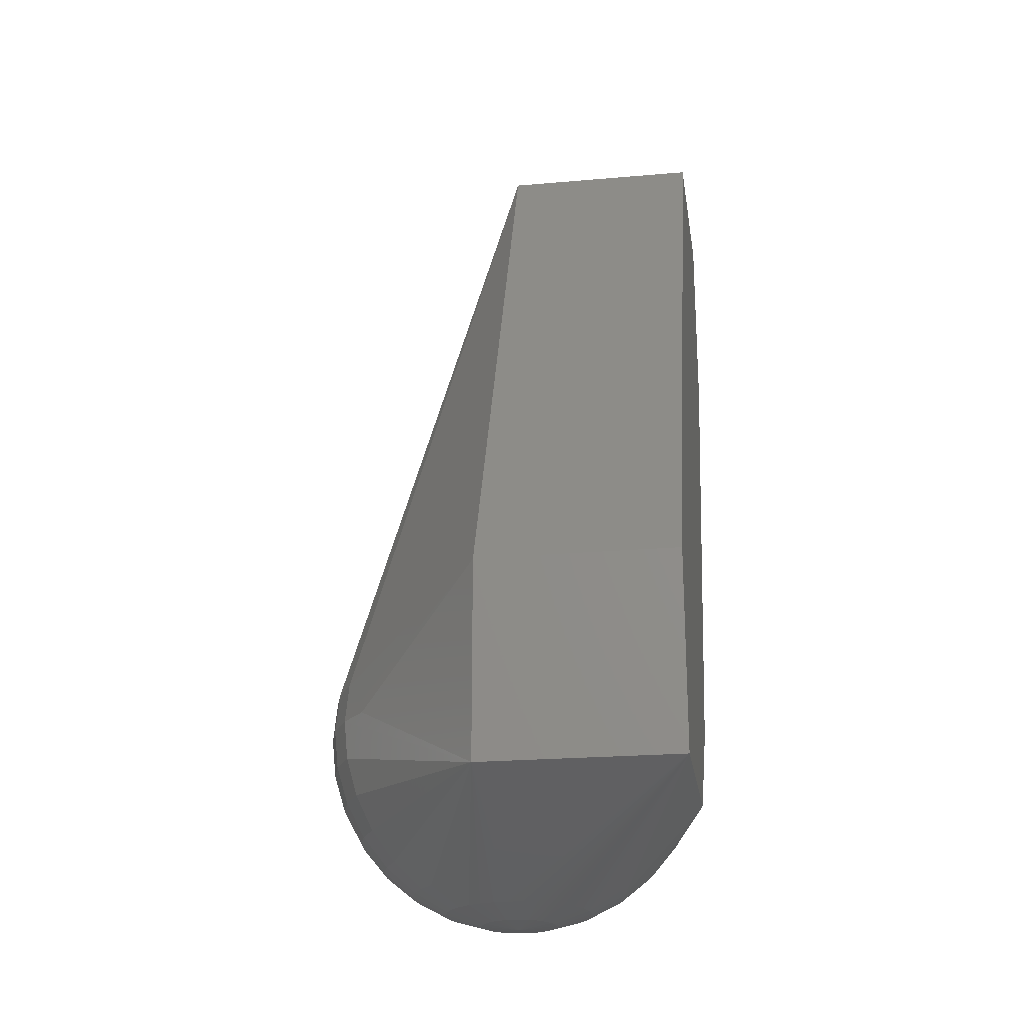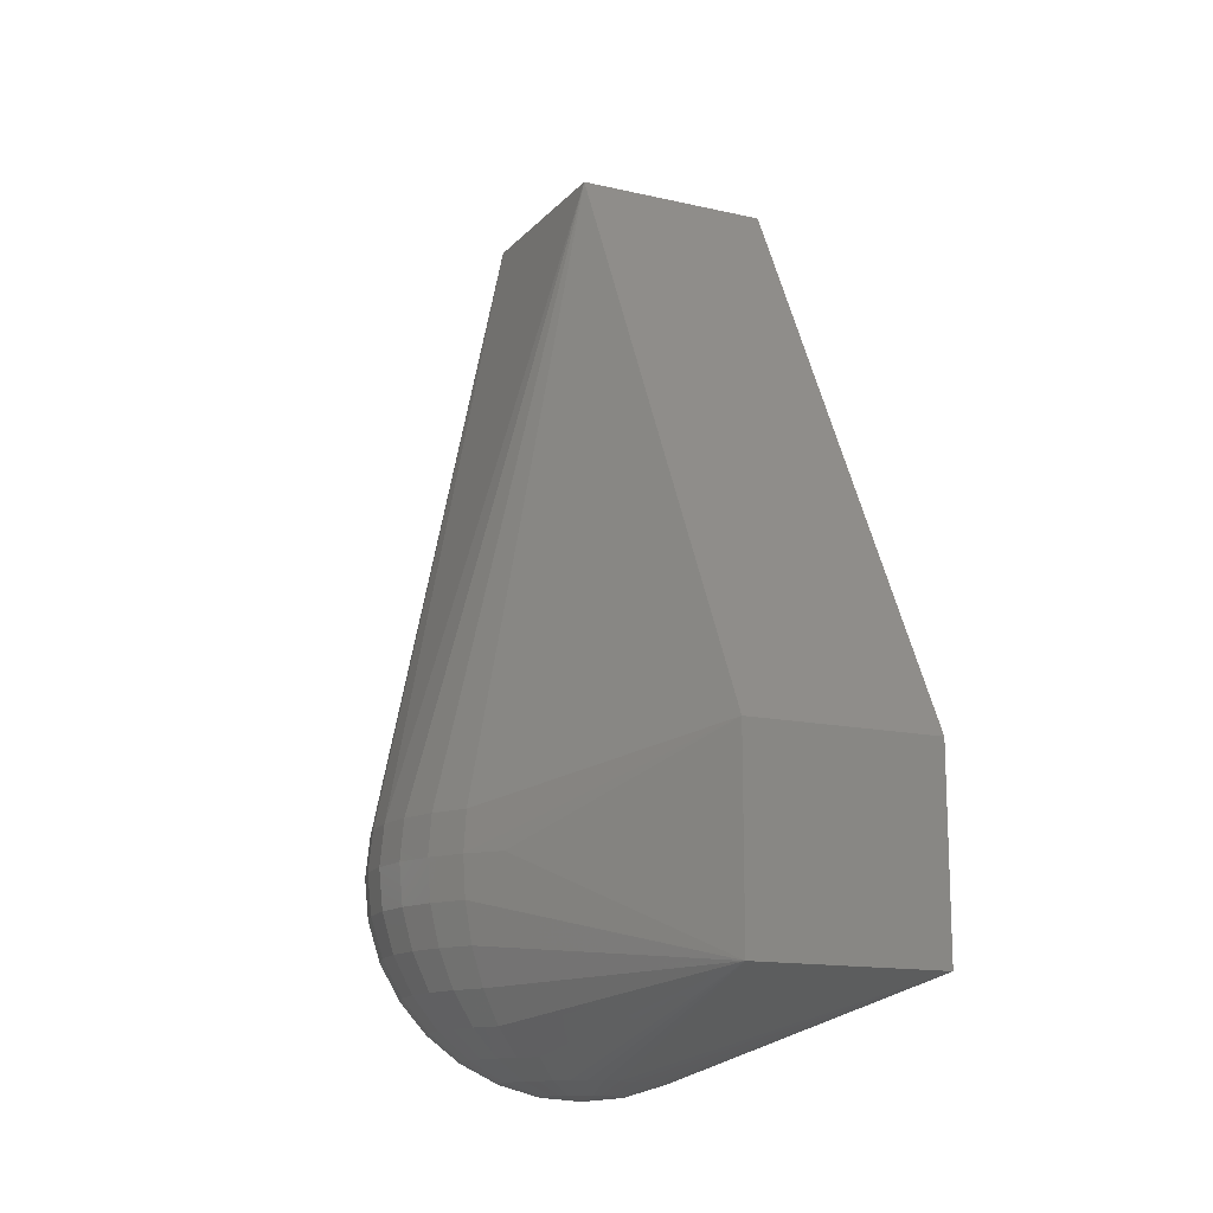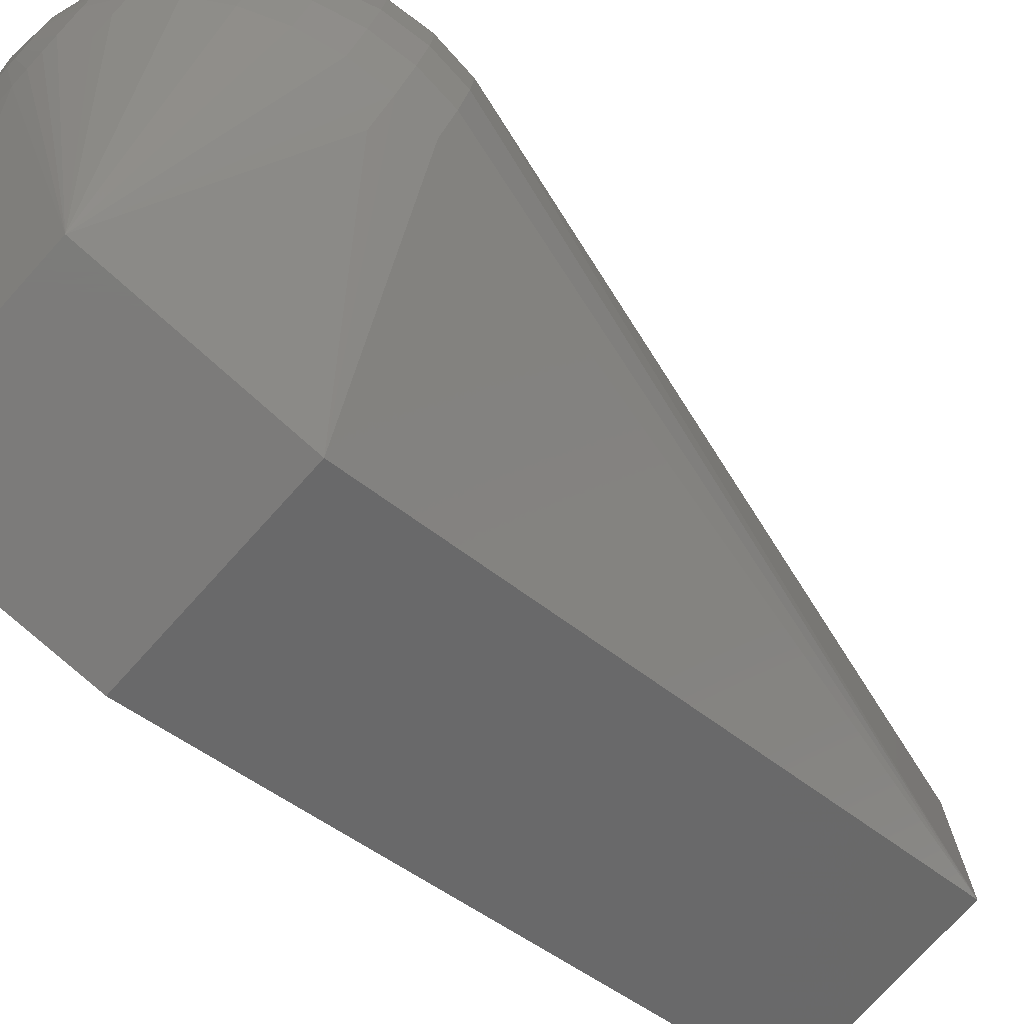
<metadata>
{"format":"stl","ext":"stl","renderer":"f3d","projection":"perspective","resolution":1024,"background":"white","views":[{"elev":-22.4,"azim":8.6,"up":"+Z"},{"elev":-14.4,"azim":-26.4,"up":"+Z"},{"elev":-74.9,"azim":-132.1,"up":"+Y"}]}
</metadata>
<code>
# stl→obj: 356 verts, 396 faces
v 0 -1.5 0.5
v 1 -1.5 -0.5
v 1 -1.5 0.5
v 0 -1.5 -0.5
v -0.7071 -0.7071 0
v 0.5449 -0.1084 -0.8315
v 0.3753 -0.07466 -0.9239
v 0 0 3.5
v -0.8155 -0.5449 0.1951
v -2.22e-16 -1.5 0.5
v 0 2.161e-06 3.5
v 1 2.161e-06 3.5
v 0 1 3.5
v 1 0 3.5
v 1 1 3.5
v -0.9808 0 0.1951
v 2.22e-16 0 3.5
v 2.22e-16 1 3.5
v 0.1622 -0.1084 -0.9808
v 0.1379 -0.1379 -0.9808
v 0 -1.388e-17 -1
v 0.8155 0.1622 -0.5556
v 1 -0.5 -0.5
v 0.6935 0.1379 -0.7071
v 0.7682 0.5133 -0.3827
v 0.8155 0.5449 -0.1951
v 0.9061 0.3753 -0.1951
v 0.8536 0.3536 -0.3827
v 0.07466 -0.1802 -0.9808
v 0.07466 -0.3753 -0.9239
v 0.03806 -0.1913 -0.9808
v -3.469e-18 0 -1
v -0.3928 -0.3928 -0.8315
v -0.5879 -0.3928 -0.7071
v -0.4619 -0.3087 -0.8315
v -0.6913 -0.4619 -0.5556
v -0.7682 -0.3182 -0.5556
v 2.22e-16 -1.5 -0.5
v -0.7682 -0.5133 -0.3827
v -0.9061 -0.1802 -0.3827
v -0.8155 -0.1622 -0.5556
v -0.8155 -0.5449 -0.1951
v -0.9061 -0.3753 -0.1951
v -1.11e-16 -1.5 -0.5
v -0.9061 -0.3753 0.1951
v 0.2706 -0.2706 -0.9239
v 0.138 -0.1379 -0.9808
v 0.3182 -0.2126 -0.9239
v 0.3536 -0.1465 -0.9239
v 0.3535 -0.1464 -0.9239
v 0.7071 1.388e-17 -0.7071
v 0.5449 0.1084 -0.8315
v 0.6935 0.138 -0.7071
v 0.1084 -0.1622 -0.9808
v -6.939e-18 -1.388e-17 -1
v 1.388e-17 0 -1
v 0.1379 -0.138 -0.9808
v 0.1465 -0.3535 -0.9239
v 0.1464 -0.3535 -0.9239
v 6.939e-18 -0.3827 -0.9239
v 0 -0.3827 -0.9239
v -0.2706 -0.2706 -0.9239
v -0.2126 -0.3182 -0.9239
v -0.3087 -0.4619 -0.8315
v -0.3928 -0.3929 -0.8315
v -0.3929 -0.3928 -0.8315
v 5.551e-17 -1.5 -0.5
v -0.5 -0.5 -0.7071
v 1.11e-16 -1.5 -0.5
v -1.665e-16 -1.5 -0.5
v -0.9619 -0.1913 -0.1951
v -0.8536 -0.3536 -0.3827
v -0.8535 -0.3535 -0.3827
v -0.8536 -0.3535 -0.3827
v -0.5879 0.5879 -0.5556
v -0.6533 0.6533 -0.3827
v -0.5133 0.7682 -0.3827
v -0.7682 0.5133 -0.3827
v -0.8315 -0.5556 1.388e-17
v -0.9239 -0.3827 2.776e-17
v -0.8315 -0.5556 2.776e-17
v -0.8315 -0.5556 0
v -0.8315 -0.5556 -1.388e-17
v 2.22e-16 -1.5 0.5
v 1.11e-16 -1.5 0.5
v -0.8315 -0.5556 -2.776e-17
v -0.9239 -0.3827 -2.776e-17
v -0.9619 -0.1913 0.1951
v -2.22e-16 -5.551e-17 3.5
v -1.11e-16 0 3.5
v 0.1802 -0.07466 -0.9808
v 1.388e-17 6.939e-18 -1
v 0.3827 0 -0.9239
v 0.1951 3.469e-18 -0.9808
v 0.1951 -3.469e-18 -0.9808
v 0.3753 0.07466 -0.9239
v 0.3827 6.939e-18 -0.9239
v 0.3827 -6.939e-18 -0.9239
v 0.5556 0 -0.8315
v 0.7071 0 -0.7071
v 0.5556 6.939e-18 -0.8315
v 0.7071 6.939e-18 -0.7071
v 0.5556 -6.939e-18 -0.8315
v 0.6533 0.2706 -0.7071
v 0.4619 0.3087 -0.8315
v 0.3928 0.3929 -0.8315
v 0.5879 0.3928 -0.7071
v 0.3182 0.2126 -0.9239
v 0.3929 0.5879 -0.7071
v 0.2706 0.6533 -0.7071
v 0.3182 0.7682 -0.5556
v 0.2126 0.5133 -0.8315
v 0.6913 0.4619 -0.5556
v 0.5879 0.5879 -0.5556
v 0.1084 0.5449 -0.8315
v 0.3535 0.1464 -0.9239
v 0.2706 0.2706 -0.9239
v 0.2126 0.3182 -0.9239
v 0.3928 0.3928 -0.8315
v 0.9808 1.388e-17 -0.1951
v 0.9619 0.1913 -0.1951
v 0.9808 0.1951 -1.388e-17
v 0.9808 0 -0.1951
v 0.9808 0.1951 0
v 1 0 1.388e-17
v 1 1.388e-17 -1.388e-17
v 0.9061 0.1802 -0.3827
v 0.8535 0.3535 -0.3827
v 0.6935 0.6935 -0.1951
v 0.4619 0.6913 -0.5556
v 0.3928 0.5879 -0.7071
v 1 1 2.5
v 1 0 0
v 1 1.388e-17 0
v 0.5449 0.8155 -0.1951
v 0.3753 0.9061 -0.1951
v -0.6533 -0.2706 -0.7071
v -0.5449 -0.1084 -0.8315
v -0.7071 0 -0.7071
v -0.5556 0 -0.8315
v -3.469e-18 -0.1951 -0.9808
v 0 -0.1951 -0.9808
v -0.03806 -0.1913 -0.9808
v 0 0 -1
v -0.07466 -0.3753 -0.9239
v 3.469e-18 -0.1951 -0.9808
v 6.939e-18 -1.5 -0.5
v -0.1084 -0.1622 -0.9808
v -0.3182 -0.2126 -0.9239
v -0.1622 -0.1084 -0.9808
v -0.3929 -0.3929 -0.8315
v -0.9808 -0.1951 -1.388e-17
v -0.9239 -0.3827 -1.388e-17
v -0.9808 -0.1951 0
v -0.9808 -0.1951 1.388e-17
v -0.9808 -1.388e-17 0.1951
v -1 0 -1.388e-17
v -0.9239 -0.3827 1.388e-17
v -0.4619 0.6913 -0.5556
v -0.3928 0.5879 -0.7071
v -0.8536 0.3535 -0.3827
v -0.7682 0.3182 -0.5556
v -0.8536 0.3536 -0.3827
v -0.9061 0.1802 -0.3827
v -0.7071 0.7071 1.388e-17
v -0.6935 0.6935 0.1951
v -0.7071 0.7071 0
v 1.11e-16 1 3.5
v -0.5556 0.8315 0
v -0.7071 0.7071 -1.388e-17
v -0.5556 0.8315 -1.388e-17
v -0.5449 0.8155 -0.1951
v -0.9808 -1.388e-17 -0.1951
v -0.9239 1.388e-17 -0.3827
v -0.9808 1.388e-17 -0.1951
v -0.9239 -1.388e-17 -0.3827
v -0.9808 0 -0.1951
v -1 0 1.388e-17
v -0.9619 0.1913 0.1951
v -0.9061 0.3753 0.1951
v 0.1913 -0.03806 -0.9808
v 0 3.469e-18 -1
v 0.1951 0 -0.9808
v 0.5133 0.2126 -0.8315
v 0.3536 0.1465 -0.9239
v 0.5879 0.3929 -0.7071
v 0.5 0.5 -0.7071
v 0.3087 0.4619 -0.8315
v 0.3929 0.3928 -0.8315
v 0.7682 0.3182 -0.5556
v 0.8536 0.3535 -0.3827
v 0.1464 0.3535 -0.9239
v 0.1465 0.3535 -0.9239
v 0.1622 0.1084 -0.9808
v 0.1379 0.6935 -0.7071
v 0.6533 0.6533 -0.3827
v -0.5133 -0.2126 -0.8315
v -0.3535 -0.1464 -0.9239
v -0.3536 -0.1465 -0.9239
v -0.5879 -0.3929 -0.7071
v -0.6935 -0.1379 -0.7071
v -0.7071 -1.388e-17 -0.7071
v -0.6935 -0.138 -0.7071
v -0.5 0.5 -0.7071
v -0.5879 0.3928 -0.7071
v -0.1379 -0.1379 -0.9808
v -1.388e-17 0 -1
v -0.1464 -0.3536 -0.9239
v -1.388e-17 -1.5 -0.5
v 2.776e-17 -1.5 -0.5
v 0.1913 0.9619 -0.1951
v -0.5133 0.2126 -0.8315
v -0.4619 0.3087 -0.8315
v -0.8315 0 -0.5556
v -0.7071 1.388e-17 -0.7071
v -0.8315 -1.388e-17 -0.5556
v -0.9239 0 -0.3827
v -0.8315 1.388e-17 -0.5556
v -0.6935 0.1379 -0.7071
v -0.8155 0.5449 0.1951
v -2.22e-16 1 3.5
v -0.6935 0.6935 -0.1951
v -0.8155 0.5449 -0.1951
v -0.9808 0.1951 0
v -0.9808 0.1951 1.388e-17
v -0.9808 1.388e-17 0.1951
v 0.07466 0.3753 -0.9239
v 6.939e-18 0.3827 -0.9239
v 0.07466 0.1802 -0.9808
v 0.1802 0.07466 -0.9808
v 1.388e-17 -6.939e-18 -1
v -0.3182 0.7682 -0.5556
v 0 0.7071 -0.7071
v -0.1379 0.6935 -0.7071
v 0 0.8315 -0.5556
v 1.388e-17 0.7071 -0.7071
v -1.388e-17 0.7071 -0.7071
v -0.1084 0.5449 -0.8315
v 0.1622 0.8155 -0.5556
v 0.138 0.6935 -0.7071
v 0.5133 0.7682 -0.3827
v 0.3535 0.8536 -0.3827
v 0.3536 0.8536 -0.3827
v 0 1 0
v -0.6913 0.4619 -0.5556
v -0.6533 0.2706 -0.7071
v -0.07466 -0.1802 -0.9808
v 6.939e-18 -1.388e-17 -1
v 3.469e-18 0 -1
v -0.1464 -0.3535 -0.9239
v 0.1802 0.9061 -0.3827
v 1.388e-17 0.8315 -0.5556
v 0.3535 0.8535 -0.3827
v -0.3827 0.9239 0
v -0.5556 0.8315 6.939e-18
v -5.551e-17 1 3.5
v -0.3753 0.9061 -0.1951
v -0.5556 0.8315 4.163e-17
v -0.5556 0.8315 1.388e-17
v -0.3827 0.9239 2.776e-17
v -0.1913 0.9619 -0.1951
v -0.1802 0.9061 -0.3827
v -0.1802 -0.07466 -0.9808
v -1.388e-17 6.939e-18 -1
v -0.8155 0.1622 -0.5556
v -0.6935 0.138 -0.7071
v -0.8315 0.5556 1.388e-17
v -0.7071 0.7071 2.776e-17
v -0.8315 0.5556 -1.388e-17
v -0.7071 0.7071 -2.776e-17
v -0.8315 0.5556 -2.776e-17
v -0.9619 0.1913 -0.1951
v -0.9808 0.1951 -1.388e-17
v 0 0.1951 -0.9808
v -0.03806 0.1913 -0.9808
v 0 0.3827 -0.9239
v 0.1084 0.1622 -0.9808
v -6.939e-18 1.388e-17 -1
v 0.1913 0.03806 -0.9808
v 0 -3.469e-18 -1
v -0.2706 0.6533 -0.7071
v -0.1622 0.8155 -0.5556
v -0.138 0.6935 -0.7071
v -1.388e-17 0.8315 -0.5556
v -0.3536 0.8536 -0.3827
v -0.3535 0.8536 -0.3827
v -0.3535 0.8535 -0.3827
v 0 0.5556 -0.8315
v 6.939e-18 0.5556 -0.8315
v -6.939e-18 0.3827 -0.9239
v -6.939e-18 0.5556 -0.8315
v 1.388e-17 0.9808 -0.1951
v -1.388e-17 0.9808 -0.1951
v 0.1951 0.9808 -1.388e-17
v 0.1951 0.9808 0
v 0 0.9808 -0.1951
v 0 1 1.388e-17
v 0.1951 0.9808 -6.939e-18
v 1.388e-17 1 -6.939e-18
v 0.1951 0.9808 1.388e-17
v -0.07466 0.3753 -0.9239
v -0.1464 0.3535 -0.9239
v 3.469e-18 0.1951 -0.9808
v -0.2126 0.5133 -0.8315
v -0.3087 0.4619 -0.8315
v -0.3929 0.5879 -0.7071
v -0.3928 0.3928 -0.8315
v -0.3929 0.3929 -0.8315
v -0.5879 0.3929 -0.7071
v -0.1951 0.9808 0
v -0.1951 0.9808 1.388e-17
v -0.3827 0.9239 1.388e-17
v -0.1951 0.9808 1.735e-18
v -0.3827 0.9239 -1.735e-18
v 5.551e-17 1 3.5
v -0.1951 0.9808 -1.388e-17
v -0.5449 0.1084 -0.8315
v -0.1913 0.03806 -0.9808
v -0.1951 -3.469e-18 -0.9808
v -0.3753 0.07466 -0.9239
v -0.1802 0.07466 -0.9808
v -0.1951 0 -0.9808
v -0.3753 -0.07466 -0.9239
v -0.3535 -0.1465 -0.9239
v -0.3182 0.2126 -0.9239
v -0.9239 0.3827 -1.388e-17
v -0.9239 0.3827 -2.776e-17
v 0.03806 0.1913 -0.9808
v -3.469e-18 0.1951 -0.9808
v 0.1379 0.1379 -0.9808
v 0 1.388e-17 -1
v -1.388e-17 0.9239 -0.3827
v 1.388e-17 0.9239 -0.3827
v 0 0.9239 -0.3827
v -0.07466 0.1802 -0.9808
v 6.939e-18 1.388e-17 -1
v -0.1084 0.1622 -0.9808
v -0.3827 0 -0.9239
v -0.5556 6.939e-18 -0.8315
v -0.3827 6.939e-18 -0.9239
v -0.1951 3.469e-18 -0.9808
v -0.3827 -6.939e-18 -0.9239
v -0.5556 -6.939e-18 -0.8315
v -0.1913 -0.03806 -0.9808
v -0.3535 0.1464 -0.9239
v -0.3535 0.1465 -0.9239
v -0.2706 0.2706 -0.9239
v -0.9061 0.3753 -0.1951
v -0.8535 0.3535 -0.3827
v -0.9239 0.3827 2.776e-17
v -0.8315 0.5556 4.163e-17
v -0.2126 0.3182 -0.9239
v -0.1465 0.3535 -0.9239
v -0.1622 0.1084 -0.9808
v -1.388e-17 -6.939e-18 -1
v -0.1379 0.1379 -0.9808
f 1 2 3
f 2 1 4
f 5 4 1
f 6 2 7
f 8 9 10
f 11 3 12
f 3 11 1
f 13 14 15
f 14 13 8
f 16 17 18
f 19 20 21
f 22 23 24
f 25 26 27
f 25 27 28
f 29 30 31
f 29 31 32
f 33 34 35
f 36 37 34
f 36 34 4
f 36 38 39
f 36 39 37
f 40 41 37
f 42 43 39
f 42 39 44
f 45 9 8
f 46 47 19
f 46 19 48
f 46 48 2
f 46 2 20
f 49 7 2
f 50 2 48
f 51 52 24
f 51 53 23
f 54 2 29
f 54 29 55
f 54 56 20
f 54 57 2
f 58 30 29
f 59 29 2
f 59 2 30
f 60 30 2
f 61 2 4
f 62 63 33
f 64 44 65
f 64 66 63
f 64 63 67
f 68 34 33
f 68 33 69
f 68 70 34
f 71 40 43
f 72 39 43
f 73 43 40
f 72 40 37
f 74 37 39
f 75 76 77
f 78 76 75
f 79 80 43
f 81 43 42
f 82 42 69
f 83 38 5
f 79 5 84
f 82 85 9
f 86 9 45
f 83 45 87
f 88 45 89
f 88 90 16
f 91 19 92
f 91 7 50
f 91 50 48
f 91 48 19
f 93 7 94
f 93 95 96
f 97 96 52
f 98 6 7
f 99 52 100
f 101 102 23
f 99 23 2
f 99 2 6
f 103 6 97
f 101 98 52
f 104 24 52
f 105 106 107
f 105 108 106
f 109 110 111
f 109 112 110
f 113 107 114
f 113 114 25
f 115 110 112
f 116 52 96
f 117 118 119
f 117 119 108
f 120 23 121
f 120 121 122
f 123 124 125
f 120 126 23
f 127 128 27
f 127 27 121
f 127 121 23
f 127 23 22
f 129 26 25
f 130 114 131
f 130 131 111
f 14 132 15
f 14 133 132
f 14 23 133
f 3 23 14
f 23 3 2
f 132 134 124
f 132 122 121
f 132 121 27
f 132 27 26
f 132 26 129
f 132 129 135
f 132 135 136
f 137 34 37
f 138 139 140
f 141 31 30
f 142 30 61
f 142 143 144
f 142 144 31
f 145 143 146
f 145 146 61
f 145 60 147
f 148 63 62
f 149 150 62
f 149 62 33
f 149 151 35
f 152 153 45
f 154 45 88
f 155 88 156
f 154 16 157
f 154 71 43
f 155 43 158
f 159 160 75
f 159 75 77
f 161 78 162
f 163 162 164
f 165 166 13
f 167 168 169
f 170 171 172
f 173 164 174
f 175 176 40
f 173 40 71
f 173 71 152
f 177 154 178
f 179 156 168
f 179 13 180
f 181 94 7
f 181 7 91
f 181 91 182
f 181 144 183
f 184 104 52
f 184 52 116
f 184 185 108
f 184 108 105
f 184 105 107
f 184 186 104
f 187 107 119
f 187 119 131
f 187 131 114
f 187 114 107
f 188 112 109
f 188 131 189
f 188 189 118
f 188 118 112
f 190 191 127
f 190 127 22
f 190 22 24
f 190 24 104
f 190 104 107
f 190 107 113
f 190 113 25
f 190 25 191
f 192 115 112
f 193 112 118
f 194 117 108
f 195 110 115
f 195 111 110
f 196 129 25
f 196 25 114
f 197 137 138
f 197 138 198
f 197 199 149
f 197 149 35
f 197 35 34
f 197 200 137
f 201 202 138
f 201 138 137
f 201 137 37
f 203 37 41
f 204 75 160
f 205 75 204
f 206 150 21
f 206 207 148
f 206 148 62
f 206 62 150
f 208 145 209
f 208 210 63
f 211 132 136
f 212 205 213
f 214 215 201
f 214 203 41
f 216 41 40
f 216 40 217
f 218 217 164
f 214 219 202
f 220 166 167
f 220 180 168
f 220 221 166
f 222 76 78
f 222 165 172
f 222 172 77
f 222 77 76
f 223 167 222
f 223 222 78
f 224 177 178
f 224 157 16
f 225 226 179
f 224 179 180
f 227 228 115
f 227 115 192
f 229 227 192
f 229 192 118
f 230 231 194
f 230 194 108
f 230 108 116
f 230 116 96
f 232 159 77
f 232 160 159
f 233 234 235
f 233 235 195
f 236 195 115
f 237 238 234
f 239 111 240
f 239 240 235
f 241 130 111
f 241 111 242
f 241 243 136
f 241 136 135
f 241 135 129
f 241 129 196
f 241 196 114
f 241 114 130
f 244 15 132
f 15 244 13
f 245 75 205
f 245 205 162
f 245 162 78
f 245 78 75
f 246 205 212
f 246 219 162
f 246 162 205
f 247 148 248
f 247 249 143
f 247 143 145
f 247 145 250
f 247 250 63
f 247 63 148
f 251 243 111
f 251 111 239
f 251 239 252
f 251 211 136
f 251 136 253
f 254 255 256
f 257 172 258
f 257 259 260
f 257 261 262
f 257 77 172
f 263 150 149
f 263 149 198
f 263 264 150
f 265 162 266
f 265 266 214
f 265 218 164
f 265 164 162
f 267 220 268
f 269 270 223
f 271 180 220
f 272 164 175
f 272 175 273
f 274 144 275
f 274 276 227
f 277 278 229
f 277 229 118
f 277 118 117
f 279 183 144
f 279 280 230
f 279 230 96
f 279 96 95
f 281 160 232
f 281 232 234
f 281 234 238
f 282 235 283
f 282 283 232
f 282 232 262
f 282 262 284
f 285 262 232
f 286 232 77
f 285 77 257
f 287 257 262
f 288 238 233
f 288 233 115
f 289 115 290
f 291 228 238
f 292 211 251
f 293 262 261
f 294 211 292
f 295 296 297
f 298 299 132
f 300 132 211
f 301 302 238
f 301 238 290
f 301 276 303
f 301 303 275
f 304 238 302
f 304 305 160
f 304 306 281
f 304 281 238
f 307 213 205
f 308 309 204
f 308 204 306
f 307 160 305
f 310 261 257
f 311 257 312
f 313 314 315
f 310 13 244
f 310 297 296
f 316 293 261
f 317 140 139
f 317 215 219
f 317 219 246
f 317 246 212
f 318 319 320
f 318 320 321
f 318 321 280
f 318 144 322
f 323 198 138
f 323 263 324
f 325 213 308
f 325 212 213
f 326 273 180
f 327 180 269
f 328 229 32
f 328 144 274
f 328 329 227
f 328 227 229
f 330 194 331
f 330 56 277
f 330 277 117
f 330 117 194
f 332 262 292
f 333 293 251
f 334 251 235
f 334 235 262
f 335 275 249
f 335 336 337
f 335 302 301
f 335 301 275
f 338 339 317
f 340 317 320
f 338 320 319
f 338 341 323
f 342 323 138
f 338 138 343
f 344 263 323
f 344 323 341
f 344 322 144
f 344 182 263
f 345 320 317
f 345 317 212
f 346 212 325
f 346 325 321
f 346 321 320
f 347 325 307
f 348 223 78
f 348 78 163
f 348 349 164
f 348 164 272
f 348 272 225
f 348 225 326
f 348 350 267
f 348 351 223
f 352 337 347
f 352 347 307
f 352 308 305
f 352 305 304
f 352 304 353
f 352 353 335
f 352 335 337
f 354 321 325
f 354 325 347
f 354 355 321
f 356 337 207
f 356 331 354
f 356 354 347
f 356 347 337

</code>
